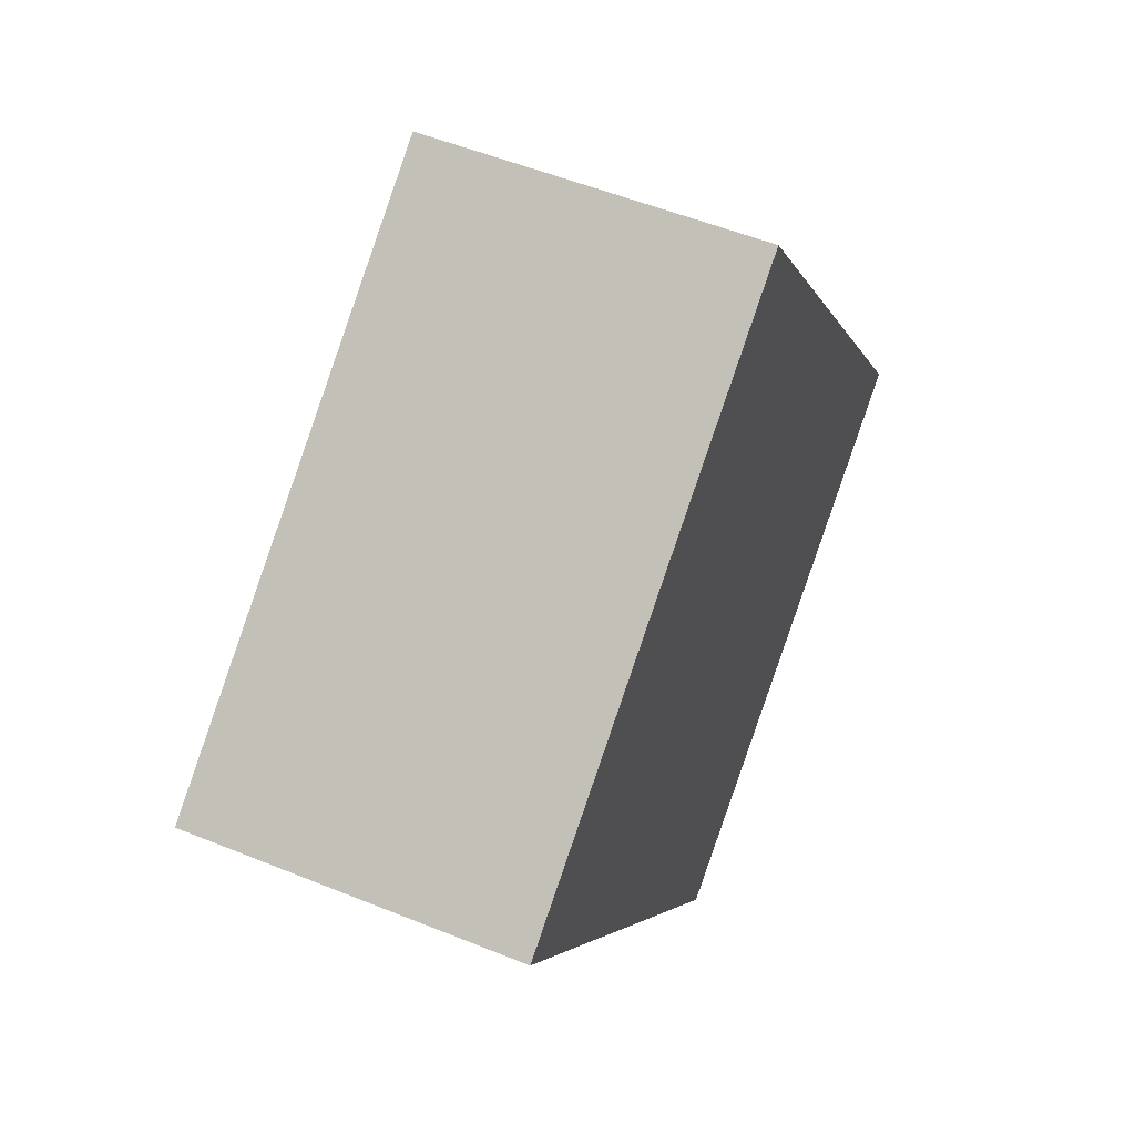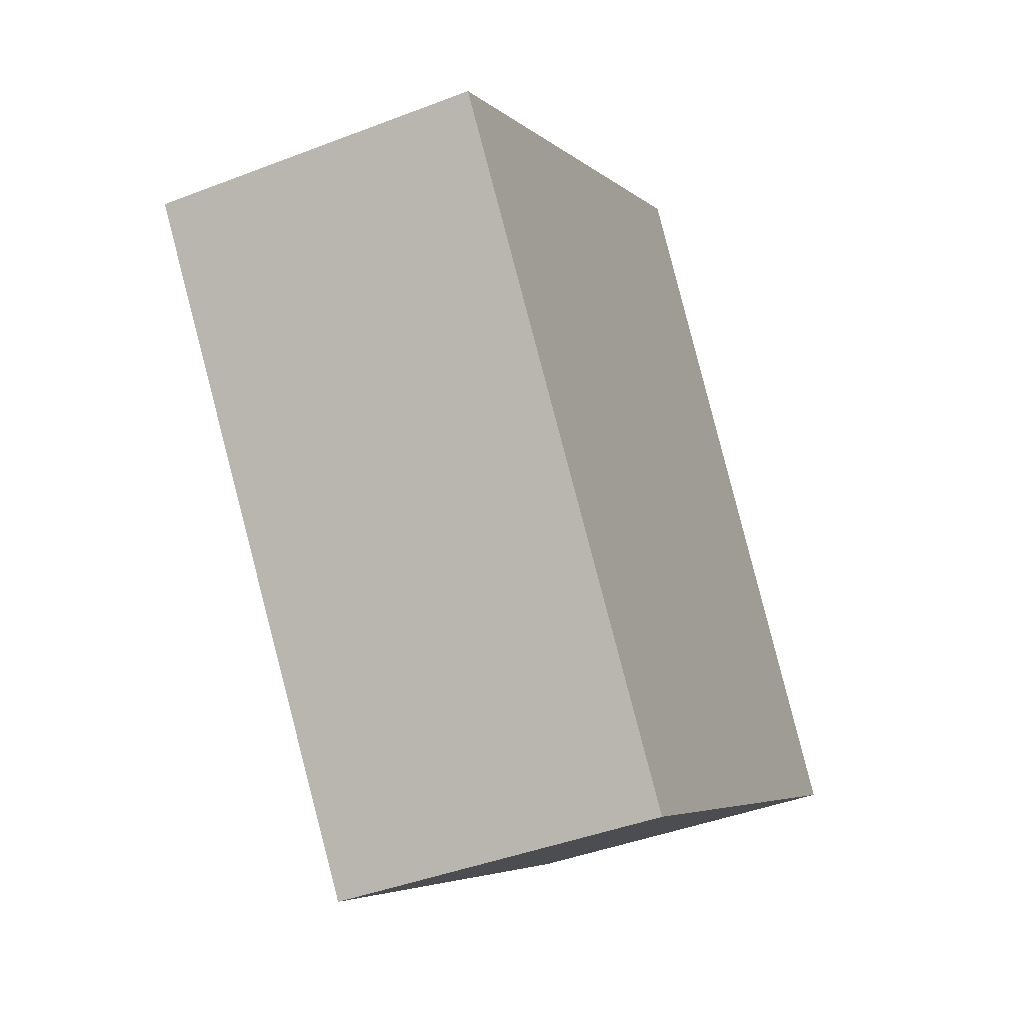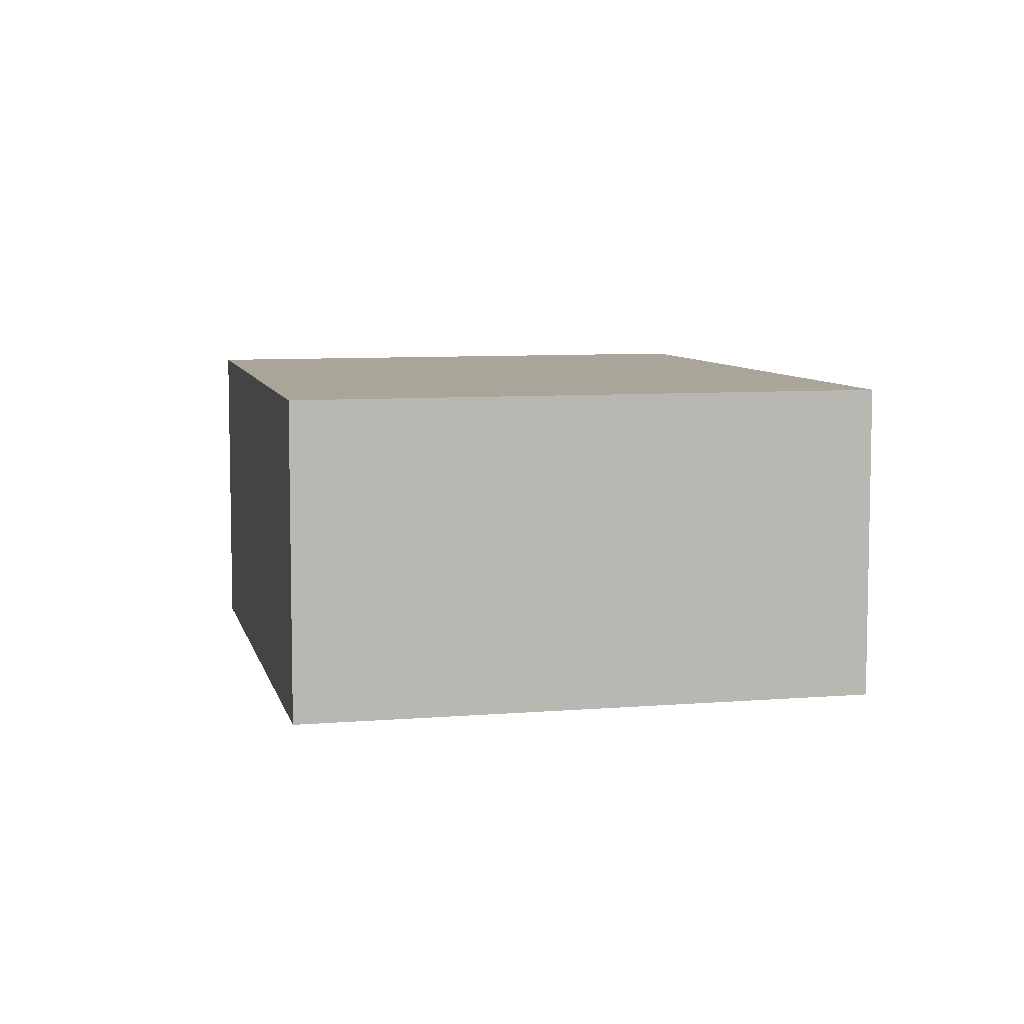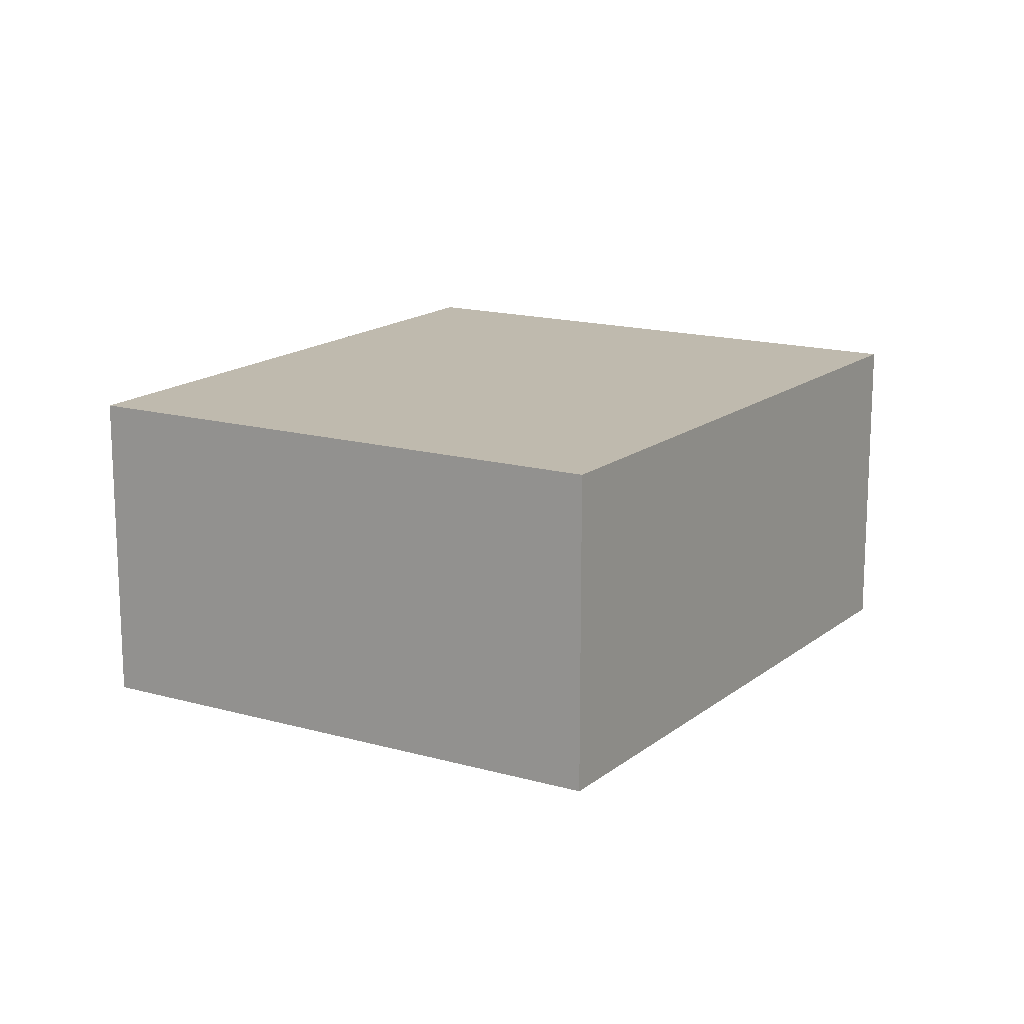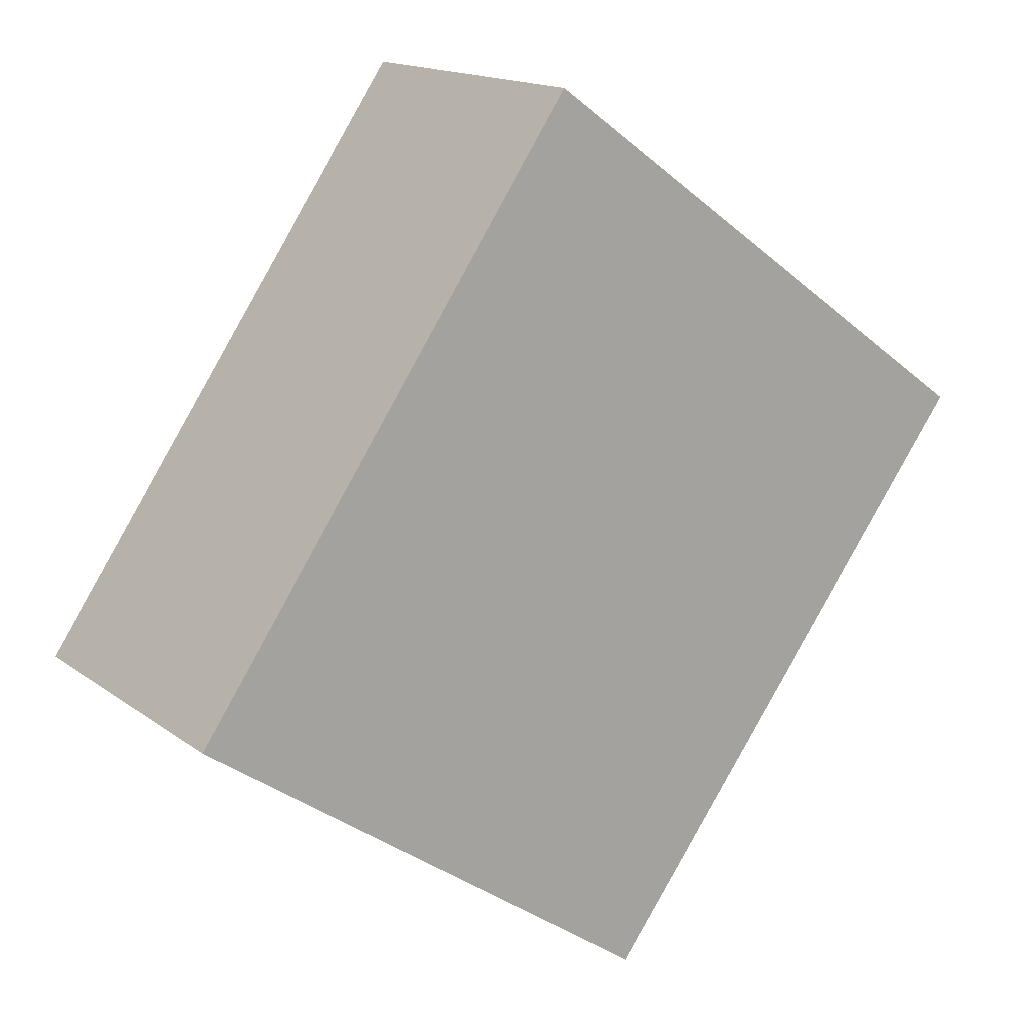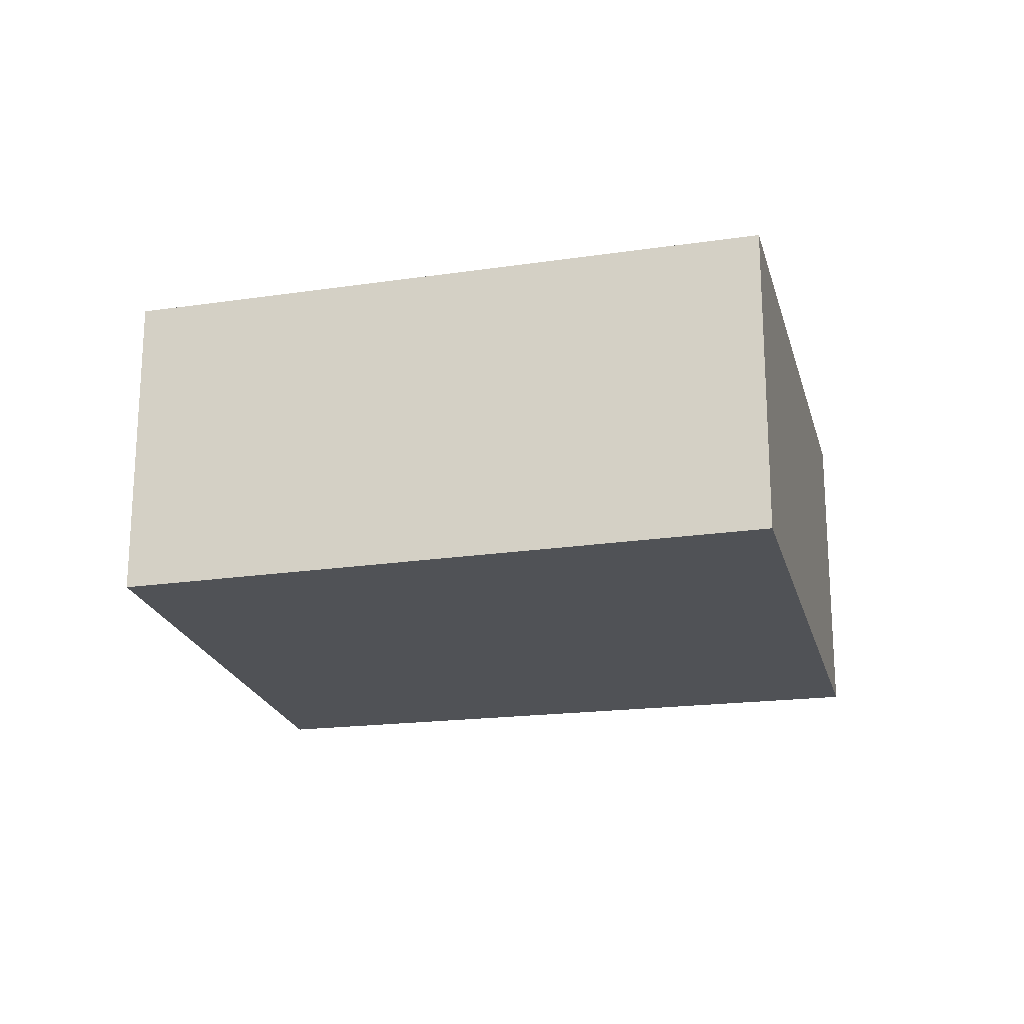
<metadata>
{"format":"obj","ext":"obj","renderer":"f3d","projection":"perspective","resolution":1024,"background":"white","views":[{"elev":53.0,"azim":-66.4,"up":"+Z"},{"elev":-42.1,"azim":-65.1,"up":"+Z"},{"elev":7.4,"azim":-49.2,"up":"+Y"},{"elev":15.6,"azim":175.8,"up":"+Y"},{"elev":15.6,"azim":146.0,"up":"+Z"},{"elev":-21.0,"azim":-111.9,"up":"+Y"}]}
</metadata>
<code>
v  2.055 1.616 -2.737
v  2.476 1.616 1.778
v  4.445 1.616 -1.073
v  0 1.616 9.895e-17
v  4.445 6.57e-17 -1.073
v  2.055 1.676e-16 -2.737
v  0 0 0
v  2.476 -1.089e-16 1.778
g defaultobject
f 1 2 3
f 2 1 4
f 5 1 3
f 1 5 6
f 6 4 1
f 4 6 7
f 7 2 4
f 2 7 8
f 8 3 2
f 3 8 5
f 5 7 6
f 7 5 8

</code>
